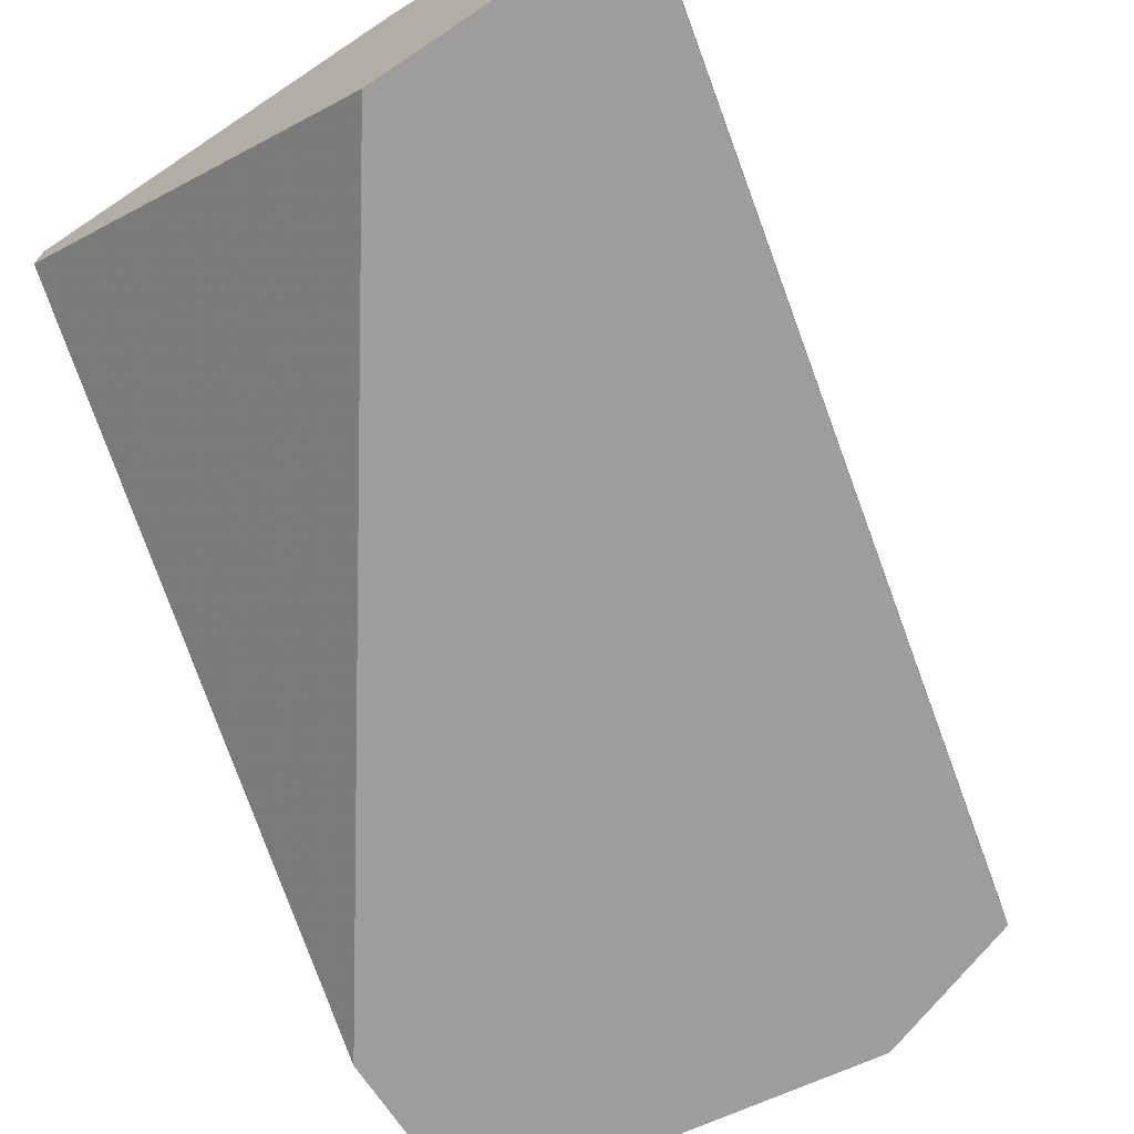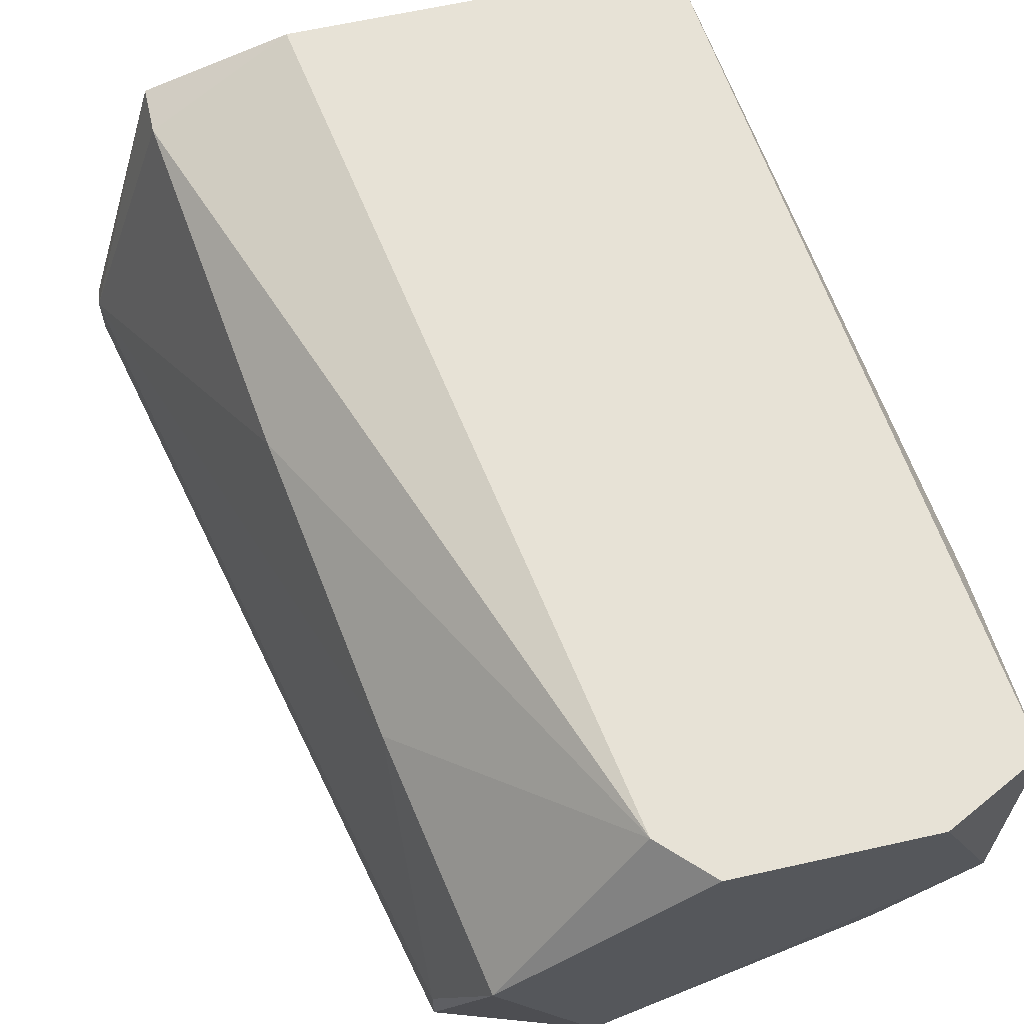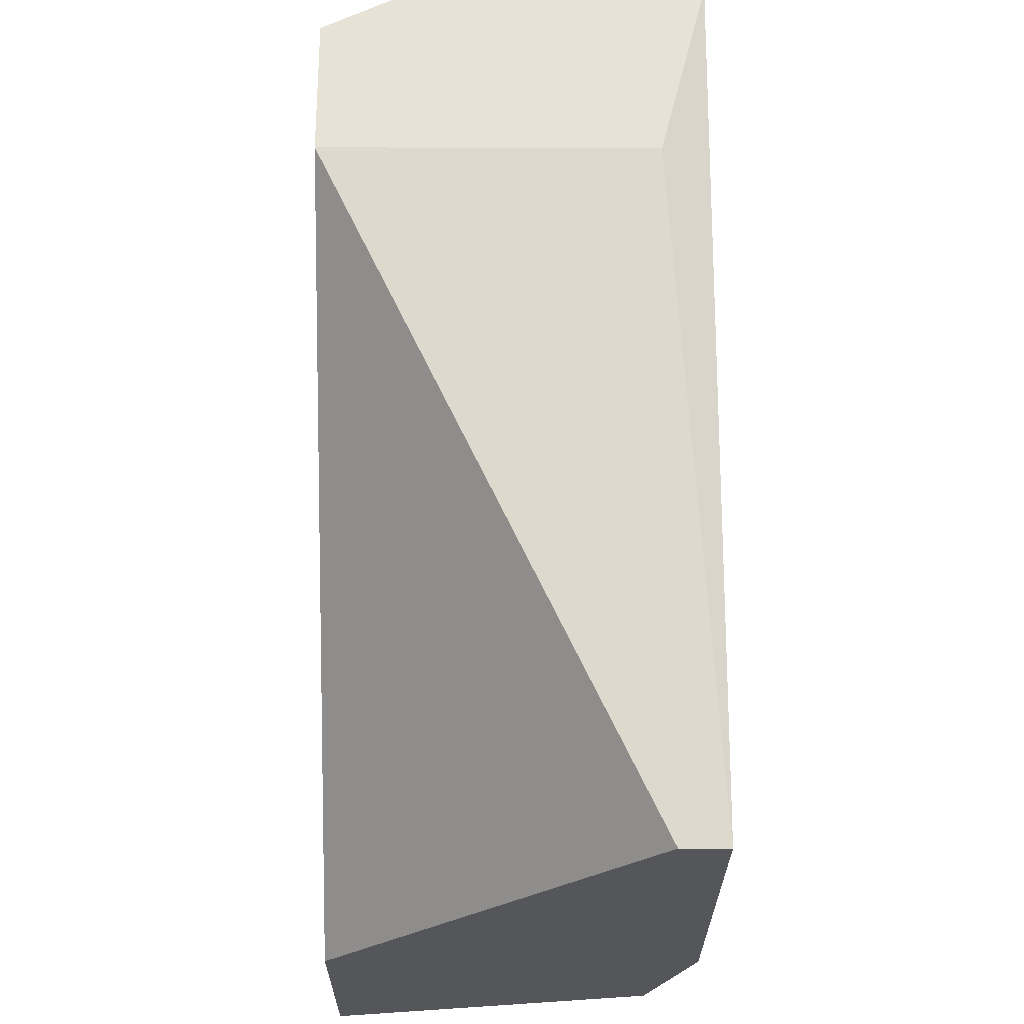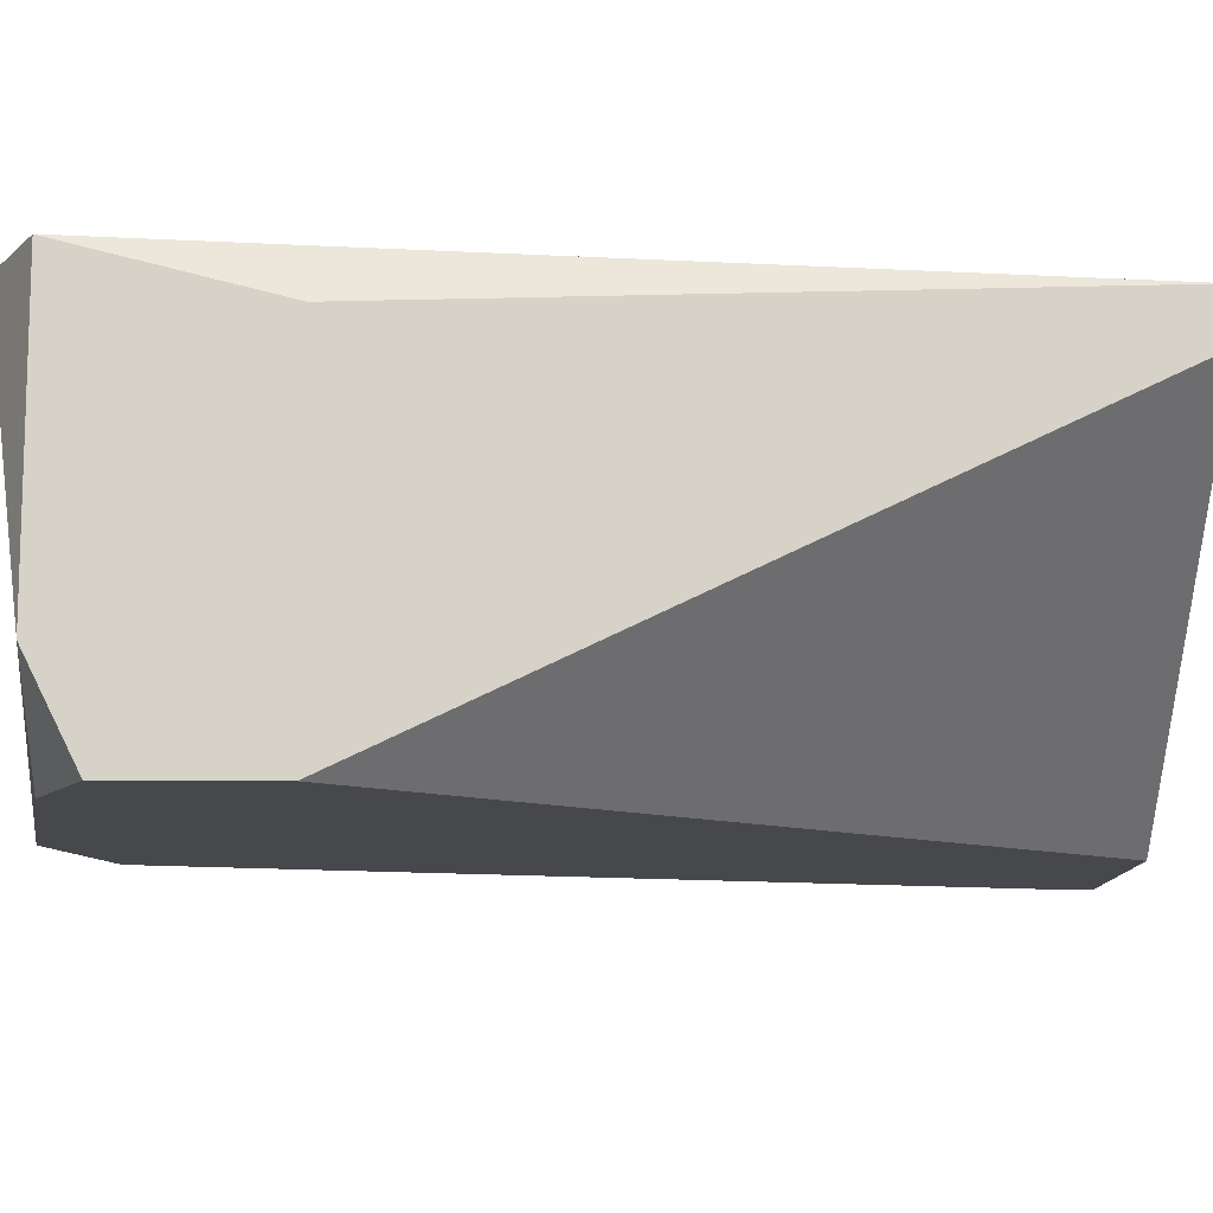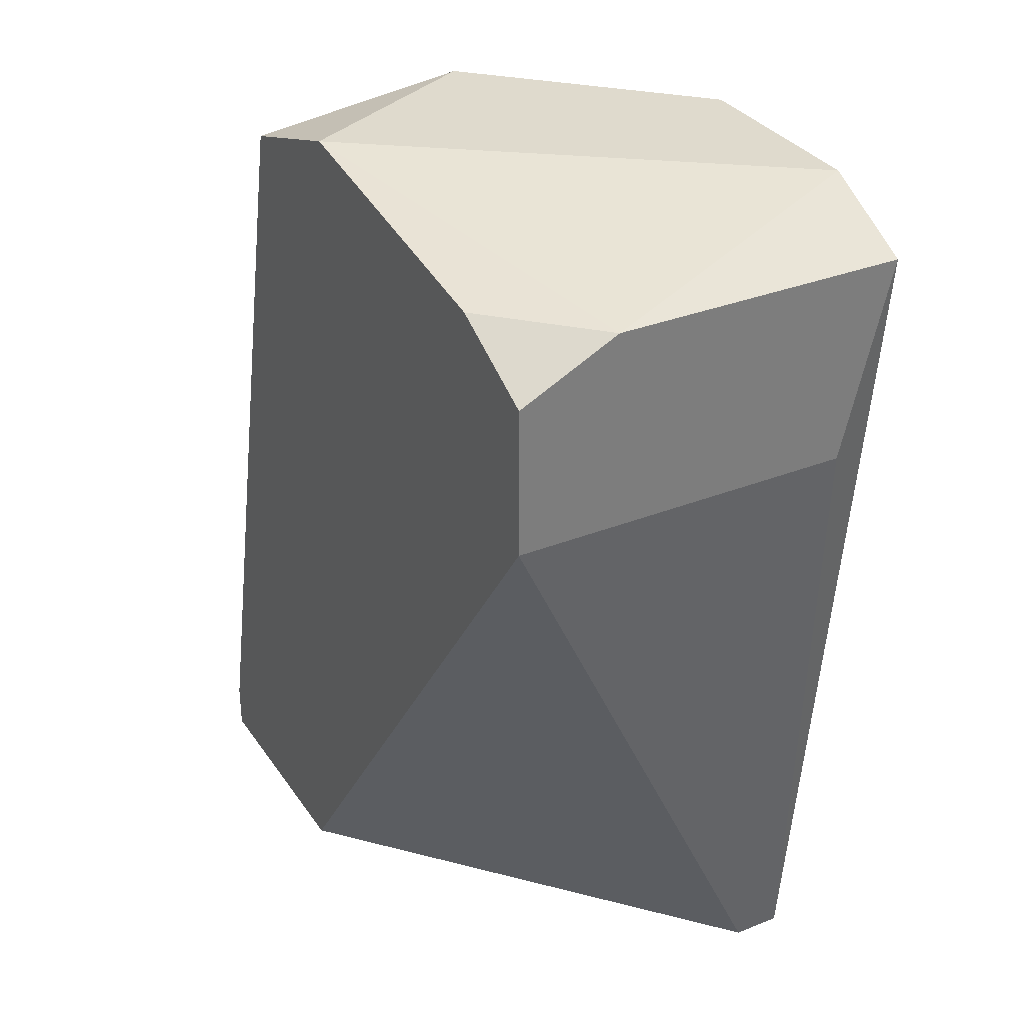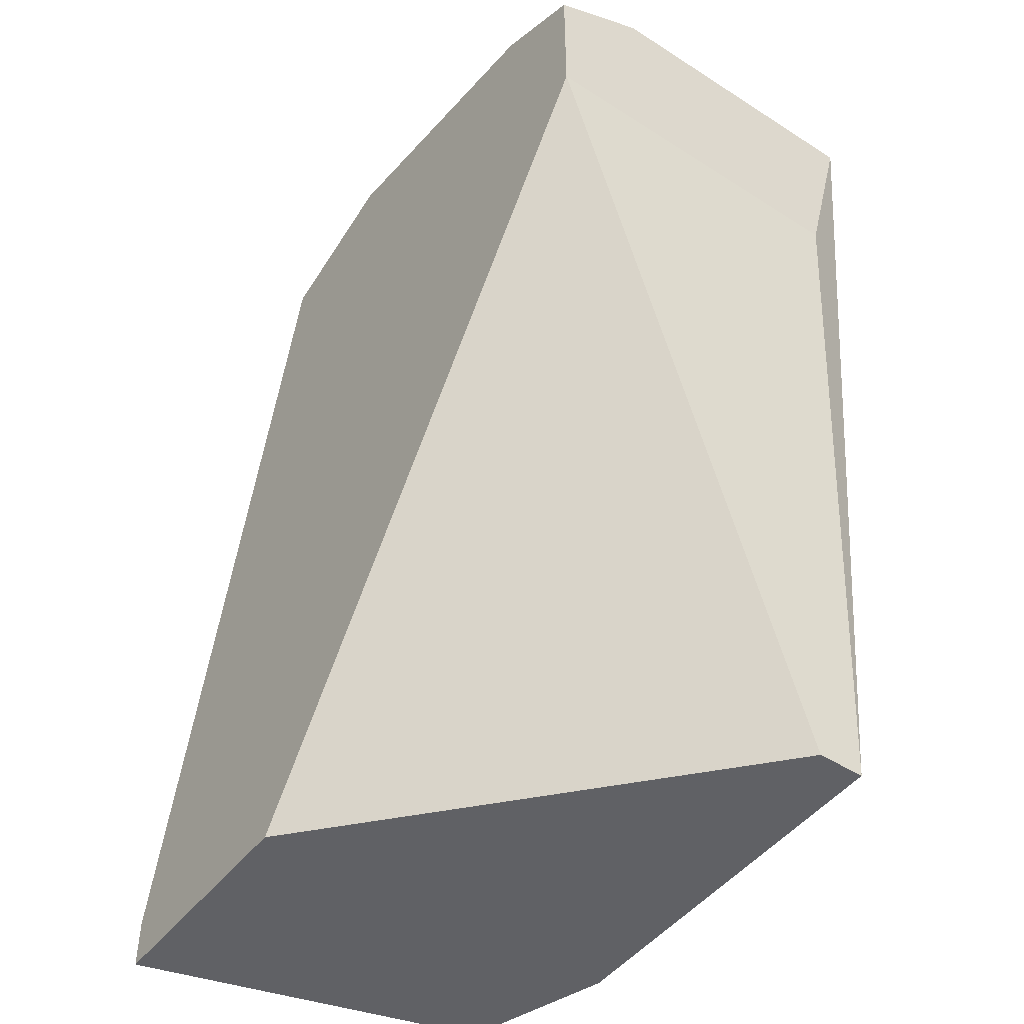
<metadata>
{"format":"obj","ext":"obj","renderer":"f3d","projection":"perspective","resolution":1024,"background":"white","views":[{"elev":-70.4,"azim":33.6,"up":"+Z"},{"elev":63.7,"azim":167.3,"up":"+Z"},{"elev":-26.1,"azim":-90.2,"up":"+Y"},{"elev":-11.2,"azim":-91.2,"up":"+Z"},{"elev":32.6,"azim":-118.9,"up":"+Y"},{"elev":-47.4,"azim":-125.9,"up":"+Y"}]}
</metadata>
<code>
v -0.005263 0.002392 0.000724
v -0.005263 0.001308 0.000724
v -0.01717 0.02189 0.001808
v -0.01717 0.0208 -0.006858
v -0.01717 0.001308 0.001808
v -0.01717 0.001308 0.000724
v -0.01068 0.02189 -0.006858
v -0.01284 0.02189 0.001808
v -0.008511 0.02189 -0.002525
v -0.008511 0.001308 -0.006858
v -0.008511 0.001308 0.001808
v -0.003094 0.002392 -0.006858
v -0.003094 0.002392 -0.005774
v -0.003094 0.001308 -0.006858
v -0.01176 0.0208 0.001808
v -0.007428 0.0208 -0.006858
v -0.007428 0.0208 -0.005774
v -0.007428 0.01647 -0.001444
v -0.006345 0.009974 -0.00036
v -0.01934 0.01972 -0.006858
v -0.01934 0.0208 0.001808
v -0.01934 0.0208 -0.004691
v -0.01934 0.01647 -0.006858
v -0.01934 0.01647 0.000724
f 22 4 20
f 5 10 2
f 10 23 16
f 10 16 12
f 21 5 15
f 16 23 4
f 5 2 11
f 15 5 11
f 23 10 6
f 10 5 6
f 5 23 6
f 21 15 3
f 9 16 7
f 16 4 7
f 3 9 7
f 3 7 22
f 23 21 22
f 21 3 22
f 7 4 22
f 23 5 24
f 21 23 24
f 5 21 24
f 12 16 13
f 2 10 14
f 10 12 14
f 13 2 14
f 12 13 14
f 11 2 1
f 15 11 1
f 19 15 1
f 2 13 1
f 13 19 1
f 15 9 8
f 9 3 8
f 3 15 8
f 9 15 18
f 15 19 18
f 19 13 18
f 18 13 17
f 16 9 17
f 13 16 17
f 9 18 17
f 4 23 20
f 23 22 20

</code>
